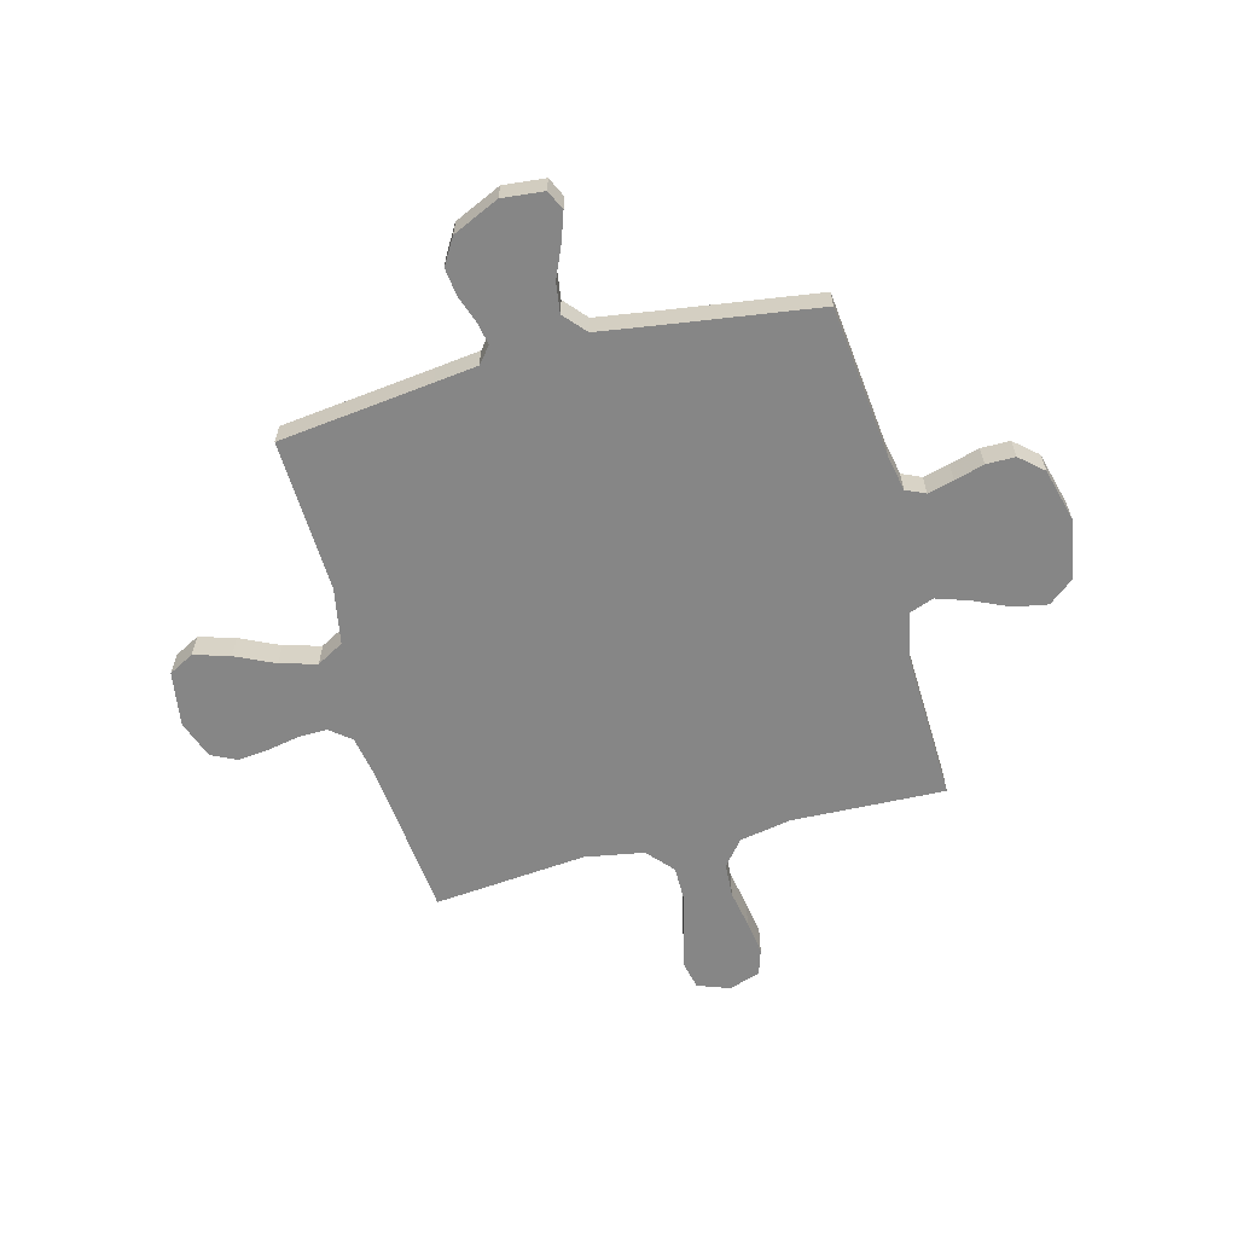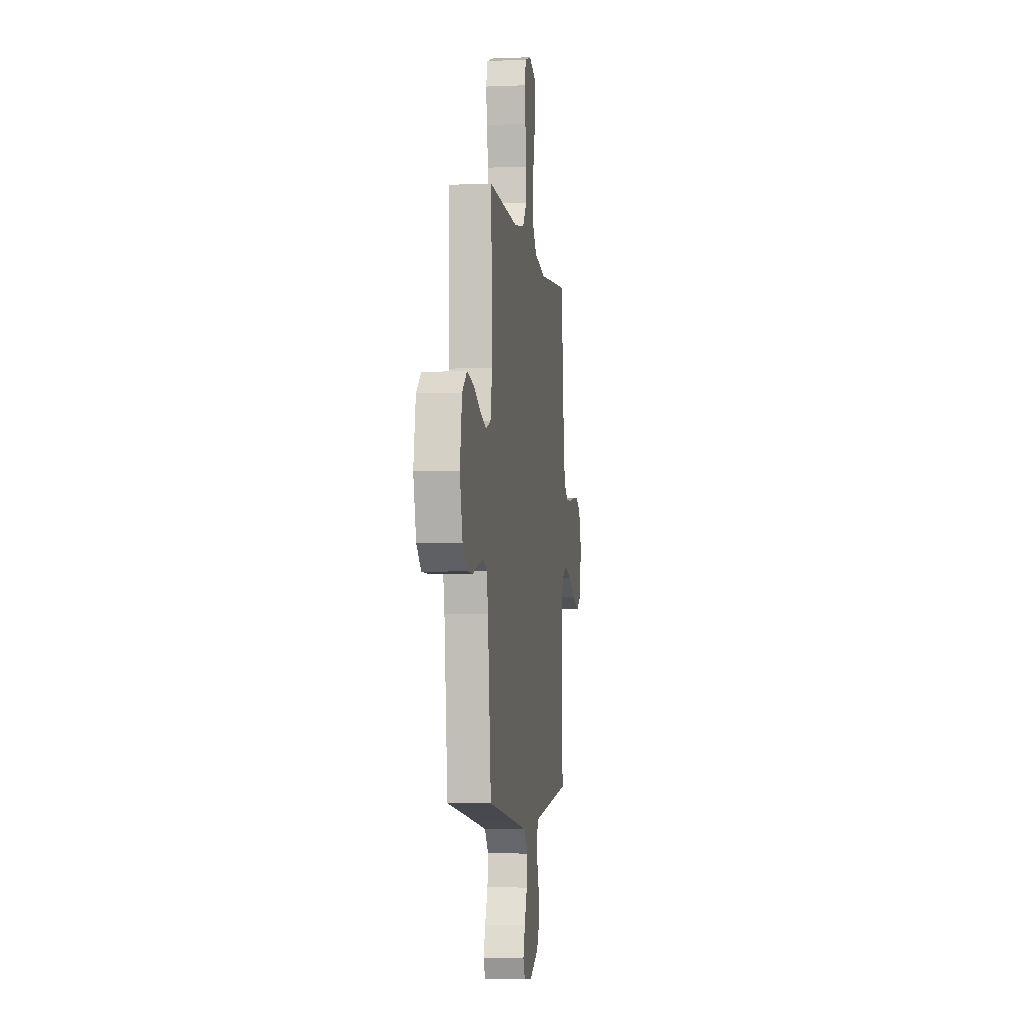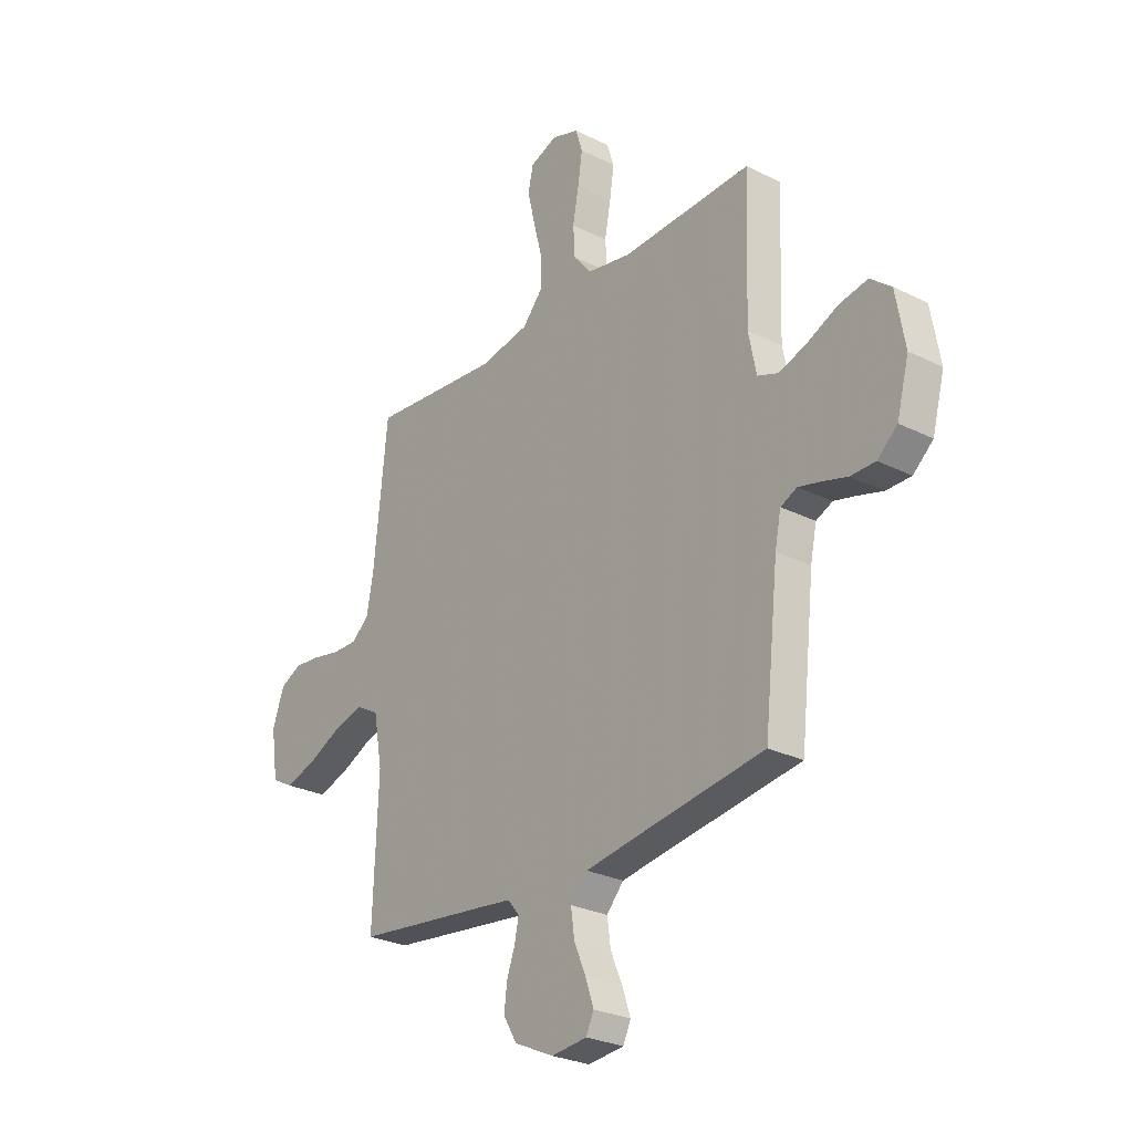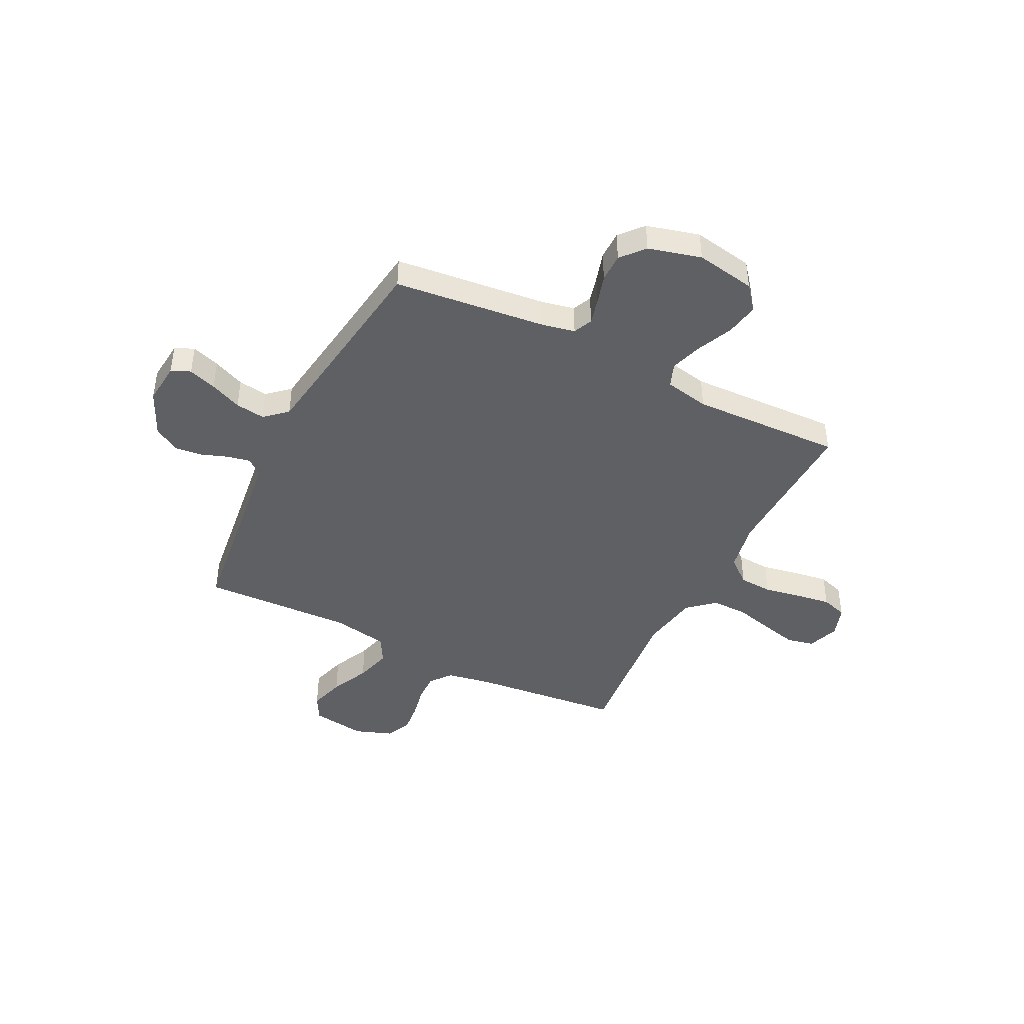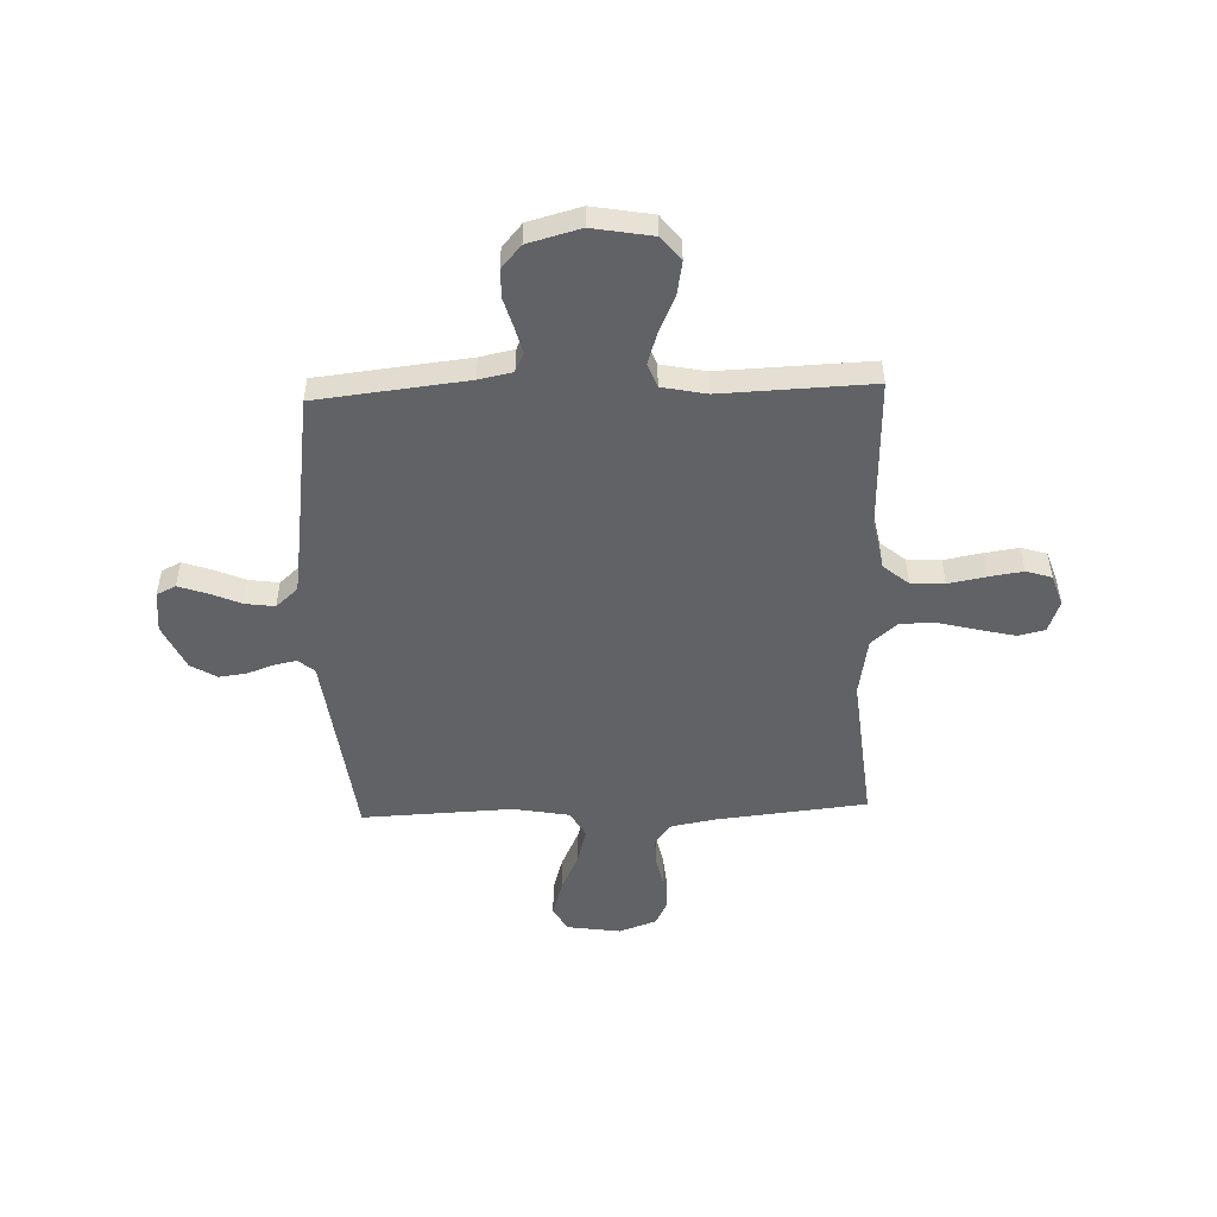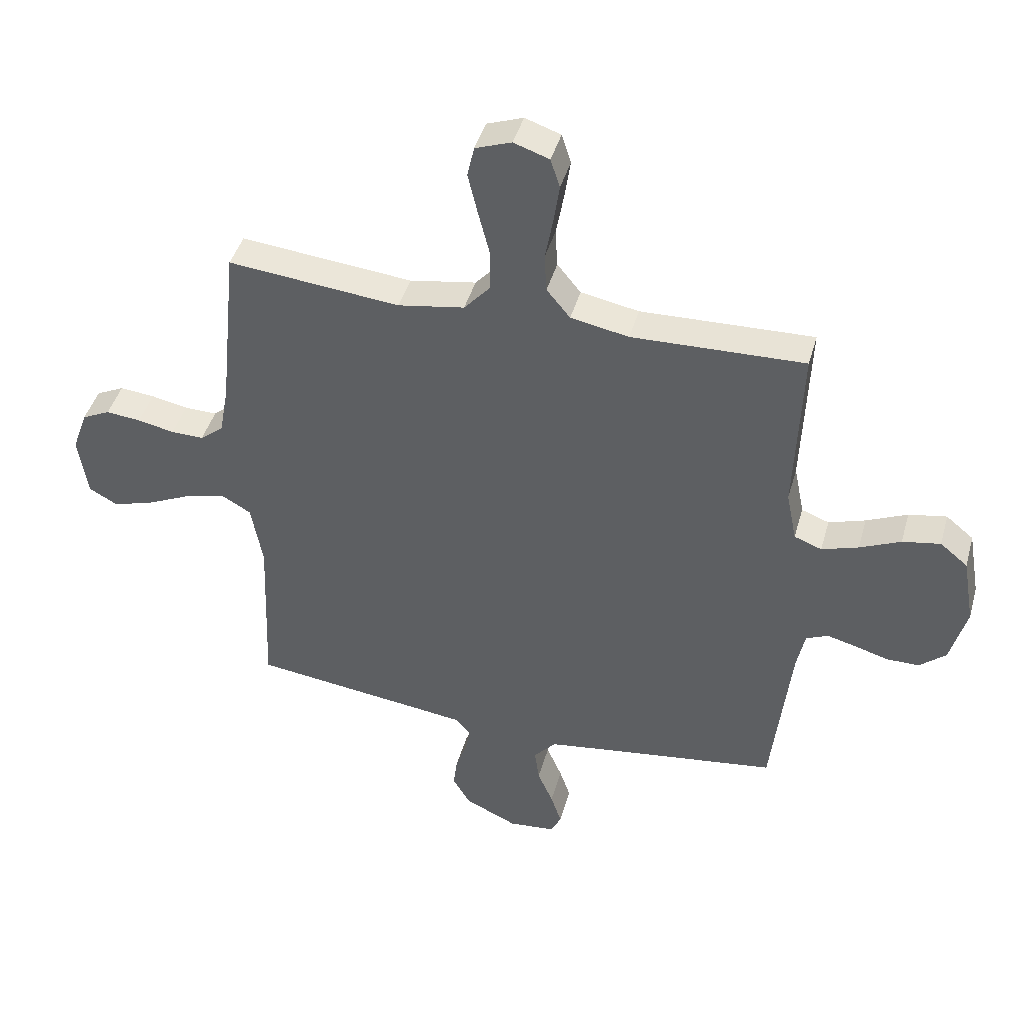
<metadata>
{"format":"obj","ext":"obj","renderer":"f3d","projection":"perspective","resolution":1024,"background":"white","views":[{"elev":-62.2,"azim":-165.4,"up":"+Y"},{"elev":-4.7,"azim":-82.3,"up":"+Z"},{"elev":-27.1,"azim":-127.7,"up":"+Z"},{"elev":-43.7,"azim":-116.6,"up":"+Y"},{"elev":-50.5,"azim":-87.9,"up":"+Y"},{"elev":43.4,"azim":-164.5,"up":"+Z"}]}
</metadata>
<code>
v 0.5 0.07 -0.5
v 0.2 0.07 -0.537
v 0.114 0.07 -0.548
v 0.087 0.07 -0.58
v 0.096 0.07 -0.625
v 0.115 0.07 -0.678
v 0.122 0.07 -0.733
v 0.091 0.07 -0.785
v 0 0.07 -0.827
v -0.082 0.07 -0.819
v -0.1 0.07 -0.781
v -0.081 0.07 -0.725
v -0.054 0.07 -0.662
v -0.046 0.07 -0.603
v -0.085 0.07 -0.559
v -0.2 0.07 -0.542
v -0.5 0.07 -0.5
v -0.533 0.07 -0.2
v -0.547 0.07 -0.132
v -0.585 0.07 -0.115
v -0.636 0.07 -0.128
v -0.694 0.07 -0.145
v -0.751 0.07 -0.145
v -0.797 0.07 -0.105
v -0.825 0.07 0
v -0.804 0.07 0.119
v -0.756 0.07 0.158
v -0.69 0.07 0.146
v -0.619 0.07 0.114
v -0.555 0.07 0.093
v -0.507 0.07 0.111
v -0.489 0.07 0.2
v -0.5 0.07 0.5
v -0.2 0.07 0.49
v -0.099 0.07 0.509
v -0.058 0.07 0.559
v -0.054 0.07 0.626
v -0.068 0.07 0.701
v -0.078 0.07 0.769
v -0.062 0.07 0.82
v 0 0.07 0.841
v 0.063 0.07 0.818
v 0.075 0.07 0.764
v 0.058 0.07 0.692
v 0.038 0.07 0.614
v 0.038 0.07 0.543
v 0.084 0.07 0.491
v 0.2 0.07 0.471
v 0.5 0.07 0.5
v 0.531 0.07 0.2
v 0.547 0.07 0.112
v 0.588 0.07 0.079
v 0.645 0.07 0.08
v 0.709 0.07 0.093
v 0.77 0.07 0.099
v 0.819 0.07 0.075
v 0.846 0.07 0
v 0.83 0.07 -0.108
v 0.78 0.07 -0.135
v 0.71 0.07 -0.114
v 0.633 0.07 -0.078
v 0.561 0.07 -0.058
v 0.508 0.07 -0.088
v 0.488 0.07 -0.2
v 0.5 0 -0.5
v 0.2 0 -0.537
v 0.114 0 -0.548
v 0.087 0 -0.58
v 0.096 0 -0.625
v 0.115 0 -0.678
v 0.122 0 -0.733
v 0.091 0 -0.785
v 0 0 -0.827
v -0.082 0 -0.819
v -0.1 0 -0.781
v -0.081 0 -0.725
v -0.054 0 -0.662
v -0.046 0 -0.603
v -0.085 0 -0.559
v -0.2 0 -0.542
v -0.5 0 -0.5
v -0.533 0 -0.2
v -0.547 0 -0.132
v -0.585 0 -0.115
v -0.636 0 -0.128
v -0.694 0 -0.145
v -0.751 0 -0.145
v -0.797 0 -0.105
v -0.825 0 0
v -0.804 0 0.119
v -0.756 0 0.158
v -0.69 0 0.146
v -0.619 0 0.114
v -0.555 0 0.093
v -0.507 0 0.111
v -0.489 0 0.2
v -0.5 0 0.5
v -0.2 0 0.49
v -0.099 0 0.509
v -0.058 0 0.559
v -0.054 0 0.626
v -0.068 0 0.701
v -0.078 0 0.769
v -0.062 0 0.82
v 0 0 0.841
v 0.063 0 0.818
v 0.075 0 0.764
v 0.058 0 0.692
v 0.038 0 0.614
v 0.038 0 0.543
v 0.084 0 0.491
v 0.2 0 0.471
v 0.5 0 0.5
v 0.531 0 0.2
v 0.547 0 0.112
v 0.588 0 0.079
v 0.645 0 0.08
v 0.709 0 0.093
v 0.77 0 0.099
v 0.819 0 0.075
v 0.846 0 0
v 0.83 0 -0.108
v 0.78 0 -0.135
v 0.71 0 -0.114
v 0.633 0 -0.078
v 0.561 0 -0.058
v 0.508 0 -0.088
v 0.488 0 -0.2
f 59 60 61
f 58 59 61
f 57 58 61
f 56 57 61
f 55 56 61
f 54 55 61
f 53 54 61
f 52 53 61 62
f 51 52 62 63
f 48 49 50
f 50 51 63
f 48 50 63
f 47 48 63
f 43 44 45
f 42 43 45
f 41 42 45
f 40 41 45
f 39 40 45
f 38 39 45
f 37 38 45
f 36 37 45 46
f 47 63 64
f 46 47 64
f 36 46 64
f 35 36 64
f 27 28 29
f 26 27 29
f 25 26 29
f 24 25 29
f 23 24 29
f 22 23 29
f 21 22 29
f 20 21 29 30
f 19 20 30 31
f 16 17 18
f 19 31 32
f 18 19 32
f 16 18 32
f 15 16 32
f 11 12 13
f 10 11 13
f 9 10 13
f 8 9 13
f 7 8 13
f 6 7 13
f 5 6 13
f 4 5 13 14
f 32 33 34
f 15 32 34
f 14 15 34
f 4 14 34
f 3 4 34
f 34 35 64
f 3 34 64
f 2 3 64
f 1 2 64
f 125 124 123
f 125 123 122
f 125 122 121
f 125 121 120
f 125 120 119
f 125 119 118
f 125 118 117
f 126 125 117 116
f 127 126 116 115
f 114 113 112
f 127 115 114
f 127 114 112
f 127 112 111
f 109 108 107
f 109 107 106
f 109 106 105
f 109 105 104
f 109 104 103
f 109 103 102
f 109 102 101
f 110 109 101 100
f 128 127 111
f 128 111 110
f 128 110 100
f 128 100 99
f 93 92 91
f 93 91 90
f 93 90 89
f 93 89 88
f 93 88 87
f 93 87 86
f 93 86 85
f 94 93 85 84
f 95 94 84 83
f 82 81 80
f 96 95 83
f 96 83 82
f 96 82 80
f 96 80 79
f 77 76 75
f 77 75 74
f 77 74 73
f 77 73 72
f 77 72 71
f 77 71 70
f 77 70 69
f 78 77 69 68
f 98 97 96
f 98 96 79
f 98 79 78
f 98 78 68
f 98 68 67
f 128 99 98
f 128 98 67
f 128 67 66
f 128 66 65
f 1 65 66 2
f 2 66 67 3
f 3 67 68 4
f 4 68 69 5
f 5 69 70 6
f 6 70 71 7
f 7 71 72 8
f 8 72 73 9
f 9 73 74 10
f 10 74 75 11
f 11 75 76 12
f 12 76 77 13
f 13 77 78 14
f 14 78 79 15
f 15 79 80 16
f 16 80 81 17
f 17 81 82 18
f 18 82 83 19
f 19 83 84 20
f 20 84 85 21
f 21 85 86 22
f 22 86 87 23
f 23 87 88 24
f 24 88 89 25
f 25 89 90 26
f 26 90 91 27
f 27 91 92 28
f 28 92 93 29
f 29 93 94 30
f 30 94 95 31
f 31 95 96 32
f 32 96 97 33
f 33 97 98 34
f 34 98 99 35
f 35 99 100 36
f 36 100 101 37
f 37 101 102 38
f 38 102 103 39
f 39 103 104 40
f 40 104 105 41
f 41 105 106 42
f 42 106 107 43
f 43 107 108 44
f 44 108 109 45
f 45 109 110 46
f 46 110 111 47
f 47 111 112 48
f 48 112 113 49
f 49 113 114 50
f 50 114 115 51
f 51 115 116 52
f 52 116 117 53
f 53 117 118 54
f 54 118 119 55
f 55 119 120 56
f 56 120 121 57
f 57 121 122 58
f 58 122 123 59
f 59 123 124 60
f 60 124 125 61
f 61 125 126 62
f 62 126 127 63
f 63 127 128 64
f 64 128 65 1

</code>
